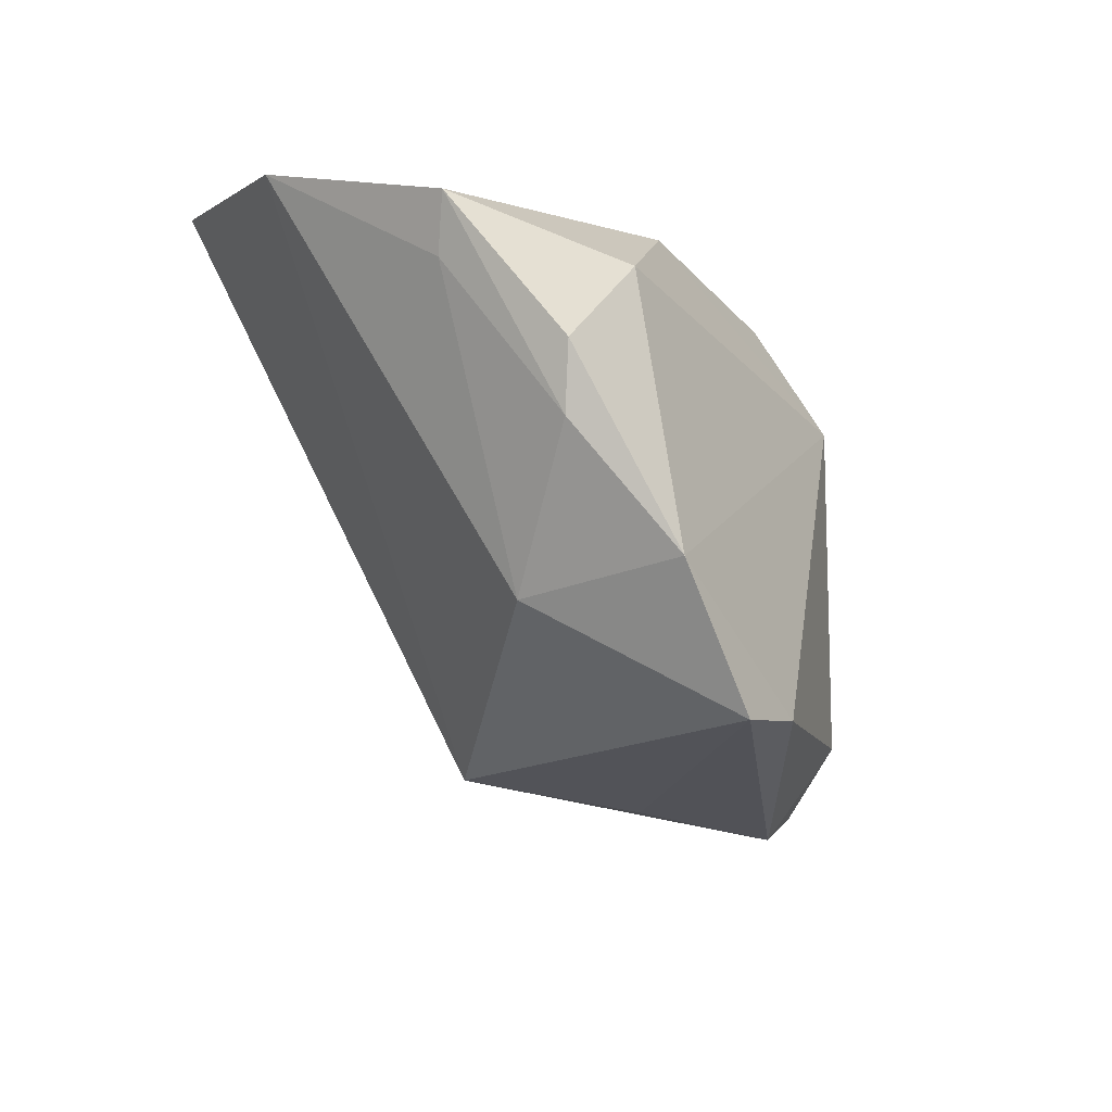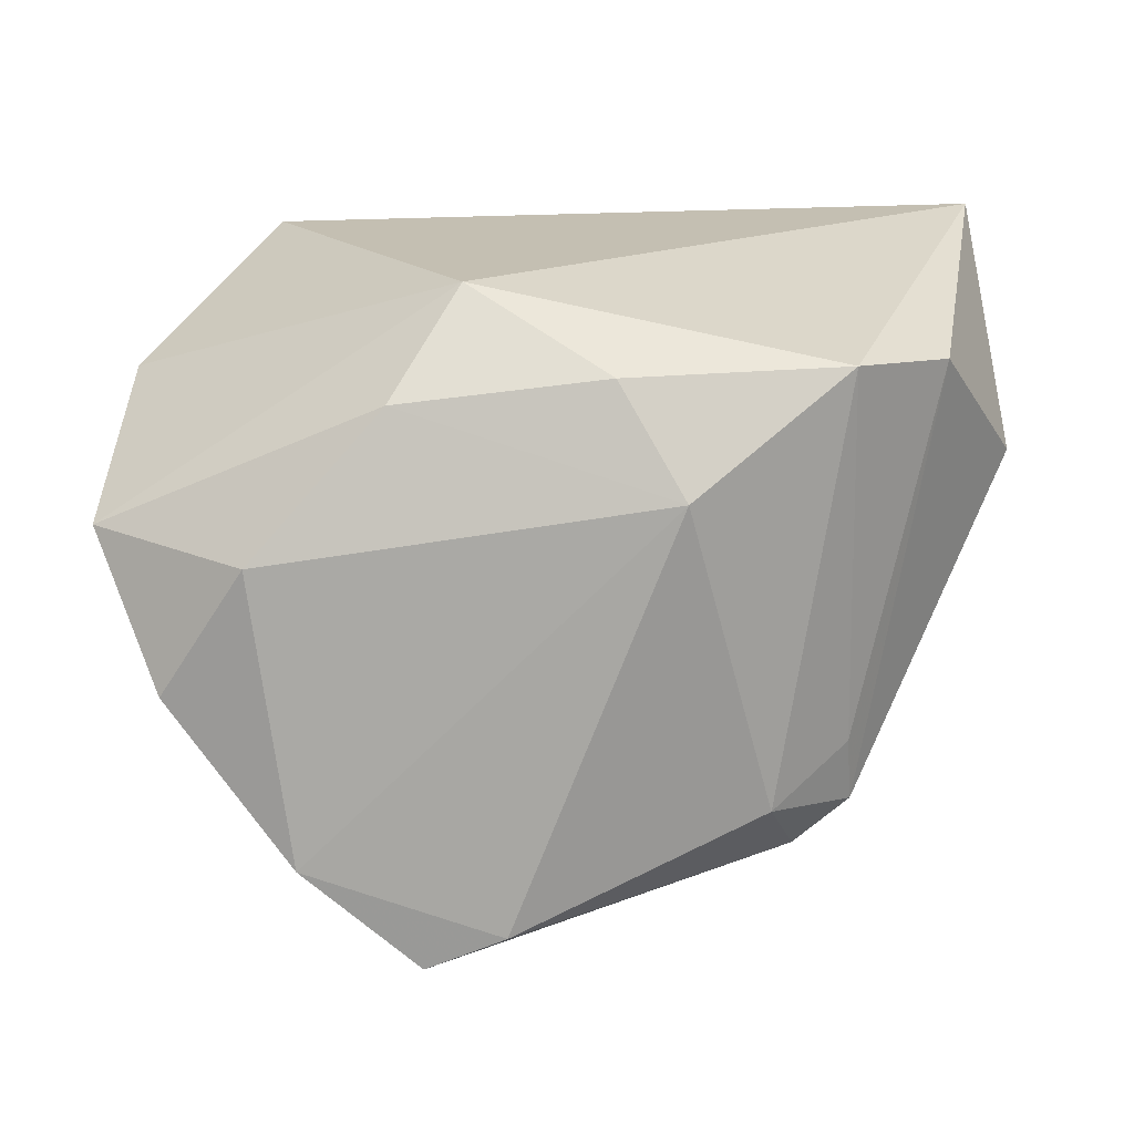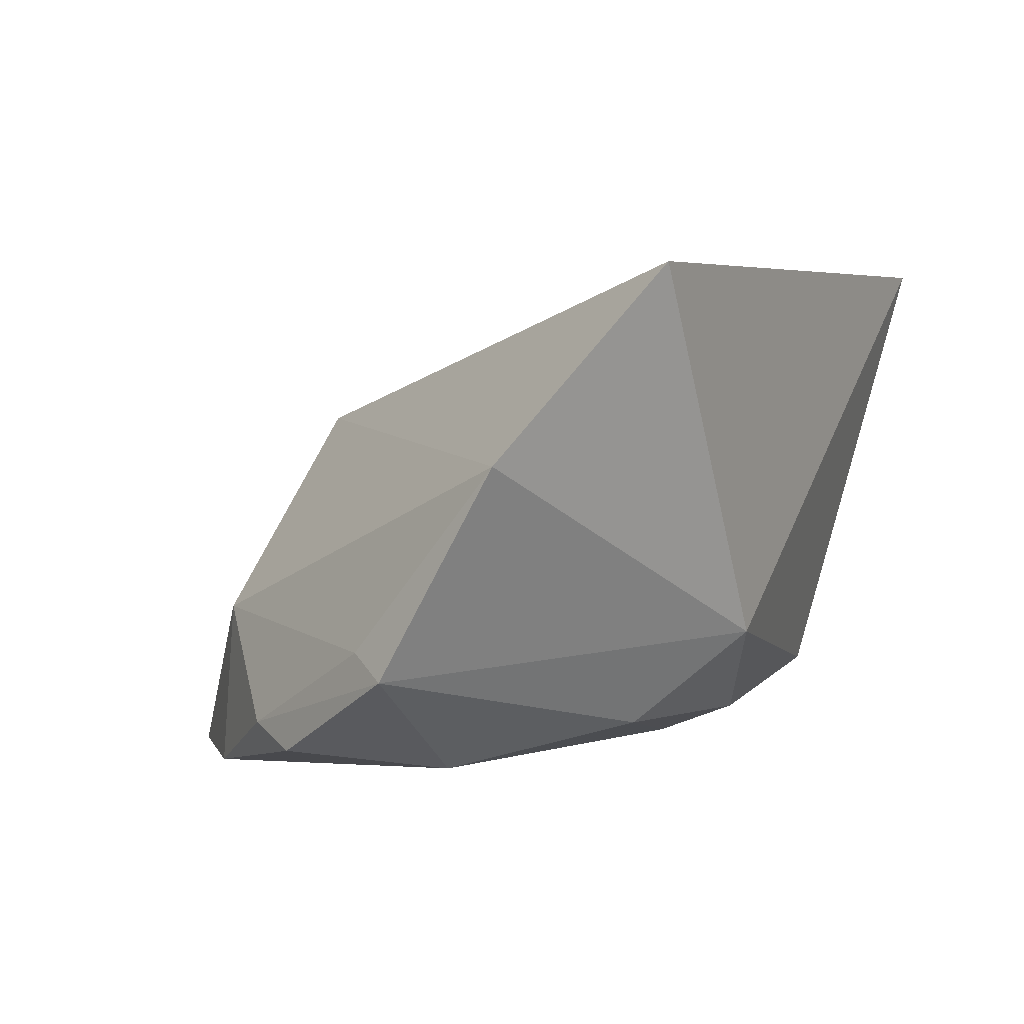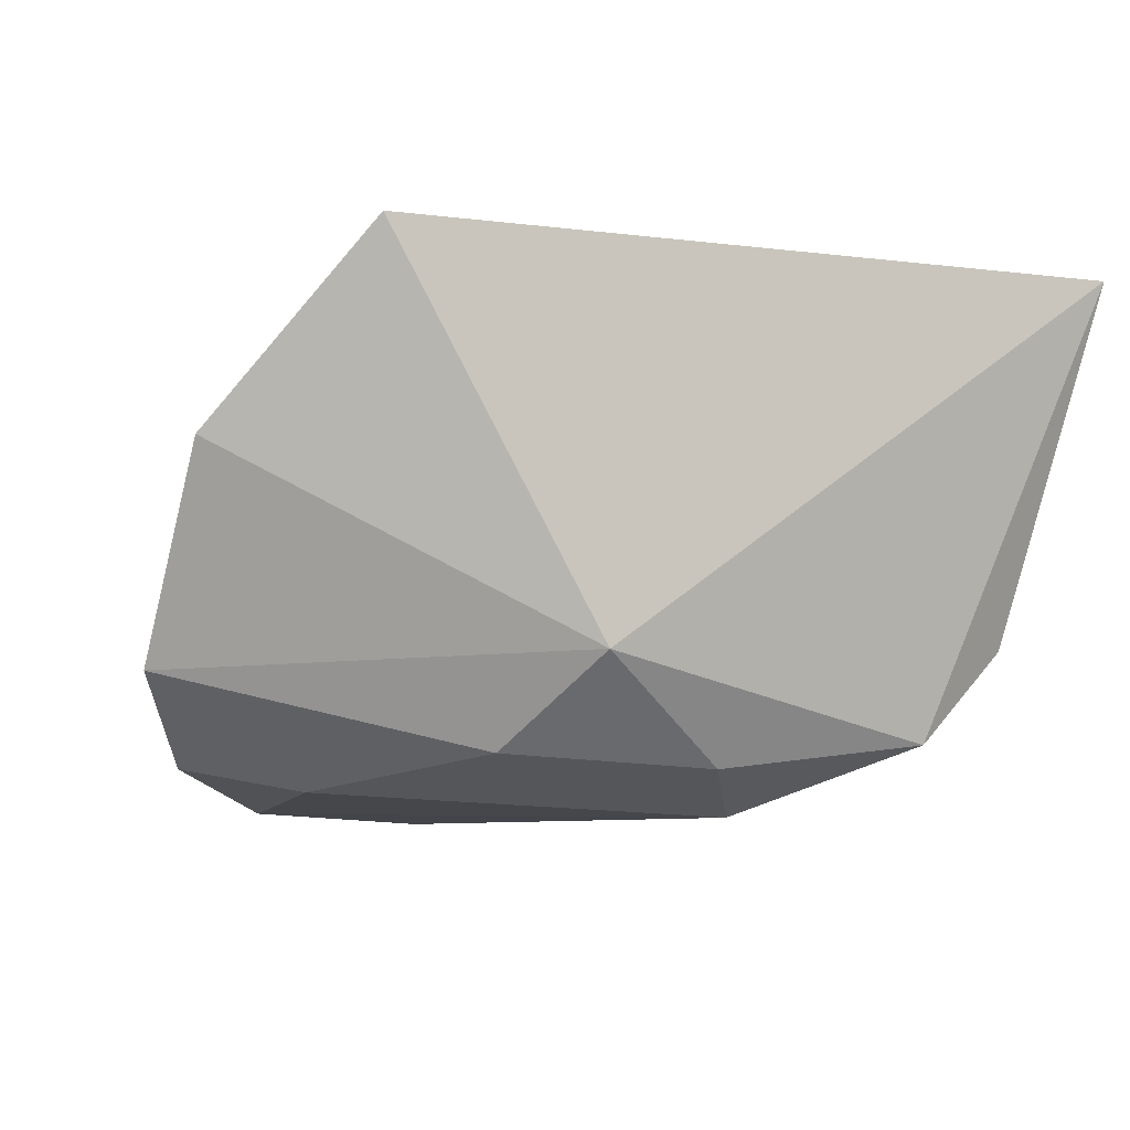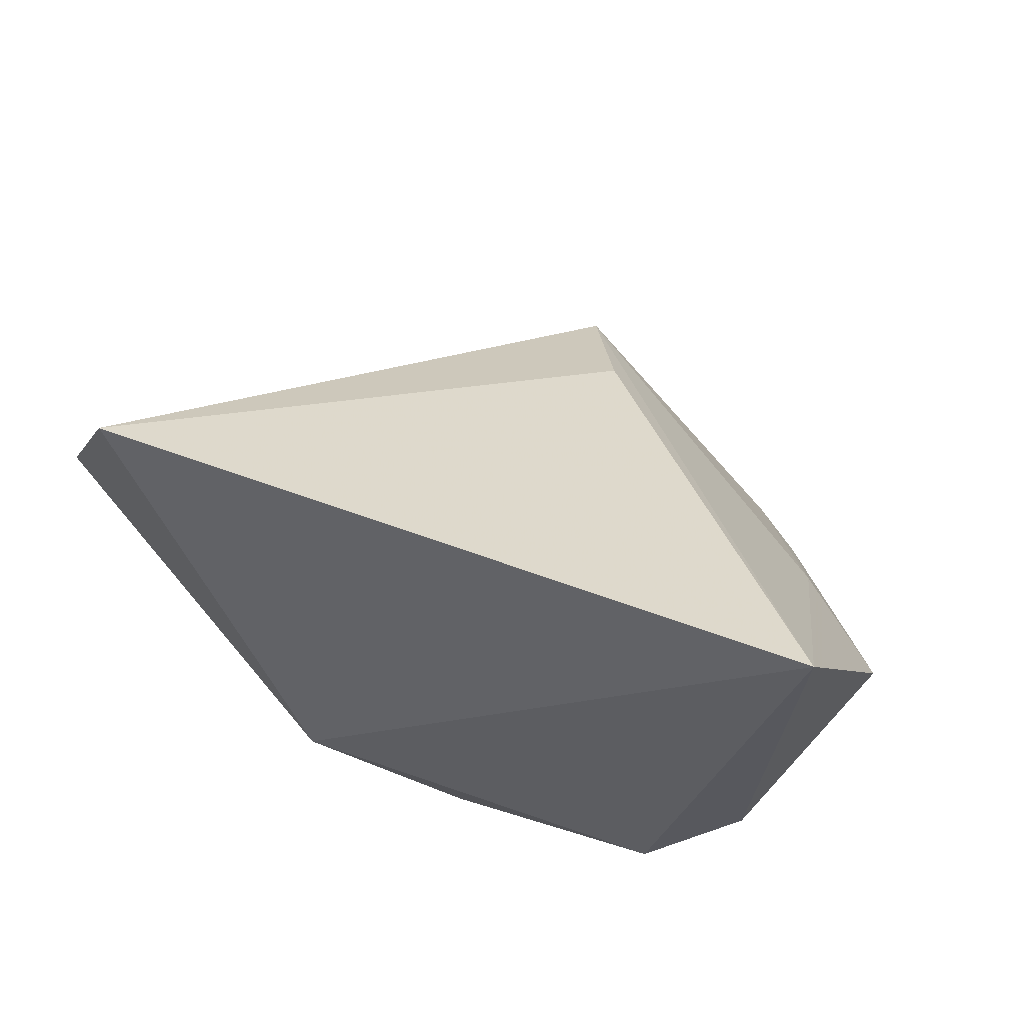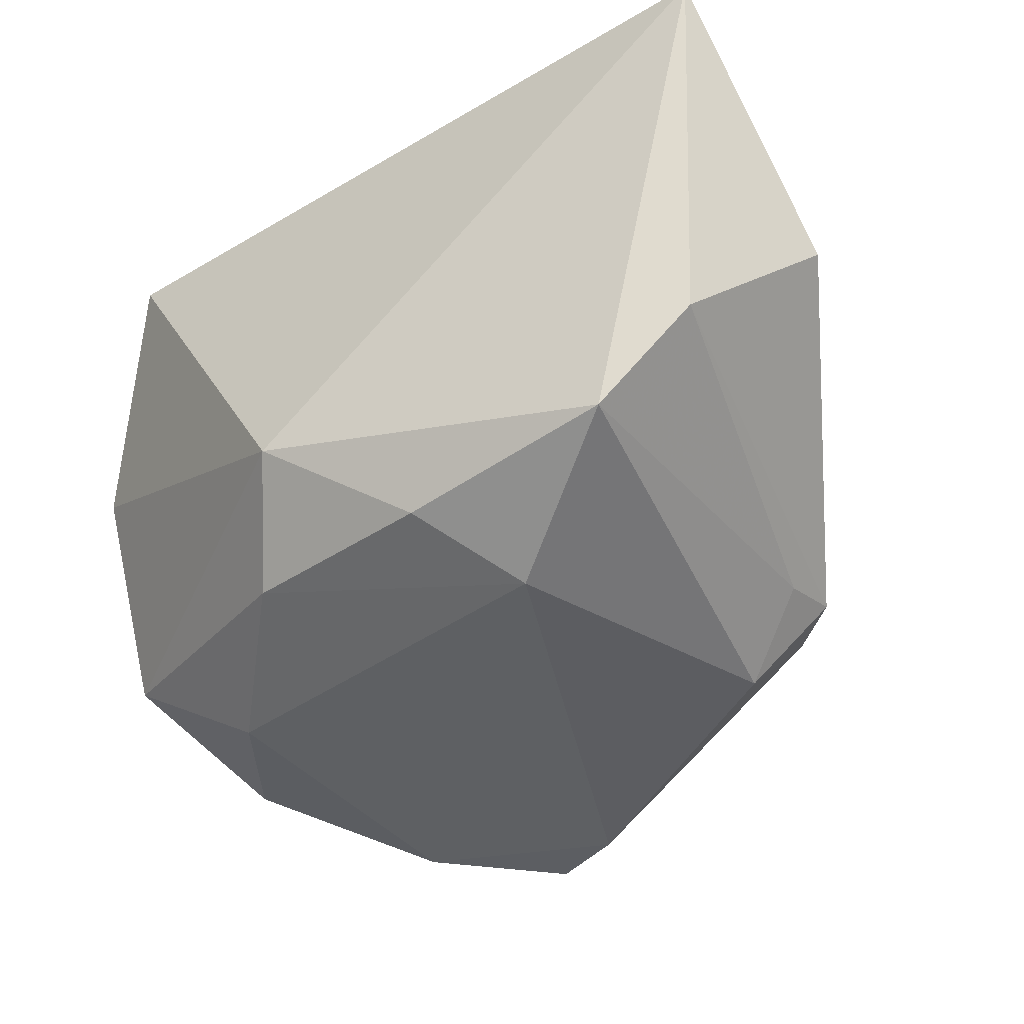
<metadata>
{"format":"obj","ext":"obj","renderer":"f3d","projection":"perspective","resolution":1024,"background":"white","views":[{"elev":-31.6,"azim":117.0,"up":"+Y"},{"elev":-72.1,"azim":-178.5,"up":"+Z"},{"elev":5.0,"azim":117.1,"up":"+Z"},{"elev":-5.2,"azim":157.3,"up":"+Z"},{"elev":44.0,"azim":-154.9,"up":"+Z"},{"elev":-42.1,"azim":-144.9,"up":"+Z"}]}
</metadata>
<code>
v 0.008079 -0.04087 -0.02954
v 0.04259 -0.02021 -0.02018
v 0.05043 -0.001671 -0.009465
v 0.04627 -0.01362 -0.02243
v 0.03022 -0.03201 -0.00836
v -0.04326 0.01965 -0.008717
v -0.03207 -0.03176 -0.01324
v -0.04049 -0.008261 0.006761
v -0.01286 0.008886 -0.02802
v 0.01948 0.01883 -0.02078
v -0.01156 -0.03734 -0.002583
v 0.05209 0.01658 0.01209
v 0.03628 0.03008 0.03409
v -0.05173 0.03008 0.03409
v 0.01115 0.03008 -0.01
v 0.03558 0.002012 -0.02503
v -0.008849 -0.01856 0.02183
v -0.0055 0.0216 -0.02249
v -0.02527 -0.03742 -0.01298
v -0.03157 -0.02368 -0.01537
v -0.05313 0.00446 0.007612
v -0.0317 0.0216 -0.01971
v 0.03153 -0.0328 -0.0279
v 0.01775 -0.04495 -0.02856
v -0.02206 -0.02902 -0.02296
v 0.0004531 -0.03466 0.01428
v 0.05422 0.003652 -0.01193
f 14 13 15
f 15 22 14
f 17 13 14
f 14 26 17
f 17 26 13
f 5 26 24
f 25 20 22
f 19 1 24
f 25 1 19
f 8 26 14
f 14 21 8
f 8 19 26
f 14 22 6
f 22 20 6
f 6 21 14
f 22 15 18
f 20 25 7
f 25 19 7
f 7 6 20
f 21 6 7
f 7 8 21
f 19 8 7
f 24 26 11
f 11 19 24
f 26 19 11
f 10 18 15
f 22 18 9
f 9 25 22
f 9 1 25
f 9 10 16
f 18 10 9
f 16 4 23
f 4 2 23
f 24 1 23
f 23 9 16
f 23 5 24
f 23 2 5
f 1 9 23
f 12 15 13
f 13 26 12
f 26 5 12
f 5 2 3
f 3 12 5
f 27 2 4
f 27 3 2
f 27 4 16
f 12 3 27
f 16 10 27
f 27 10 15
f 15 12 27

</code>
